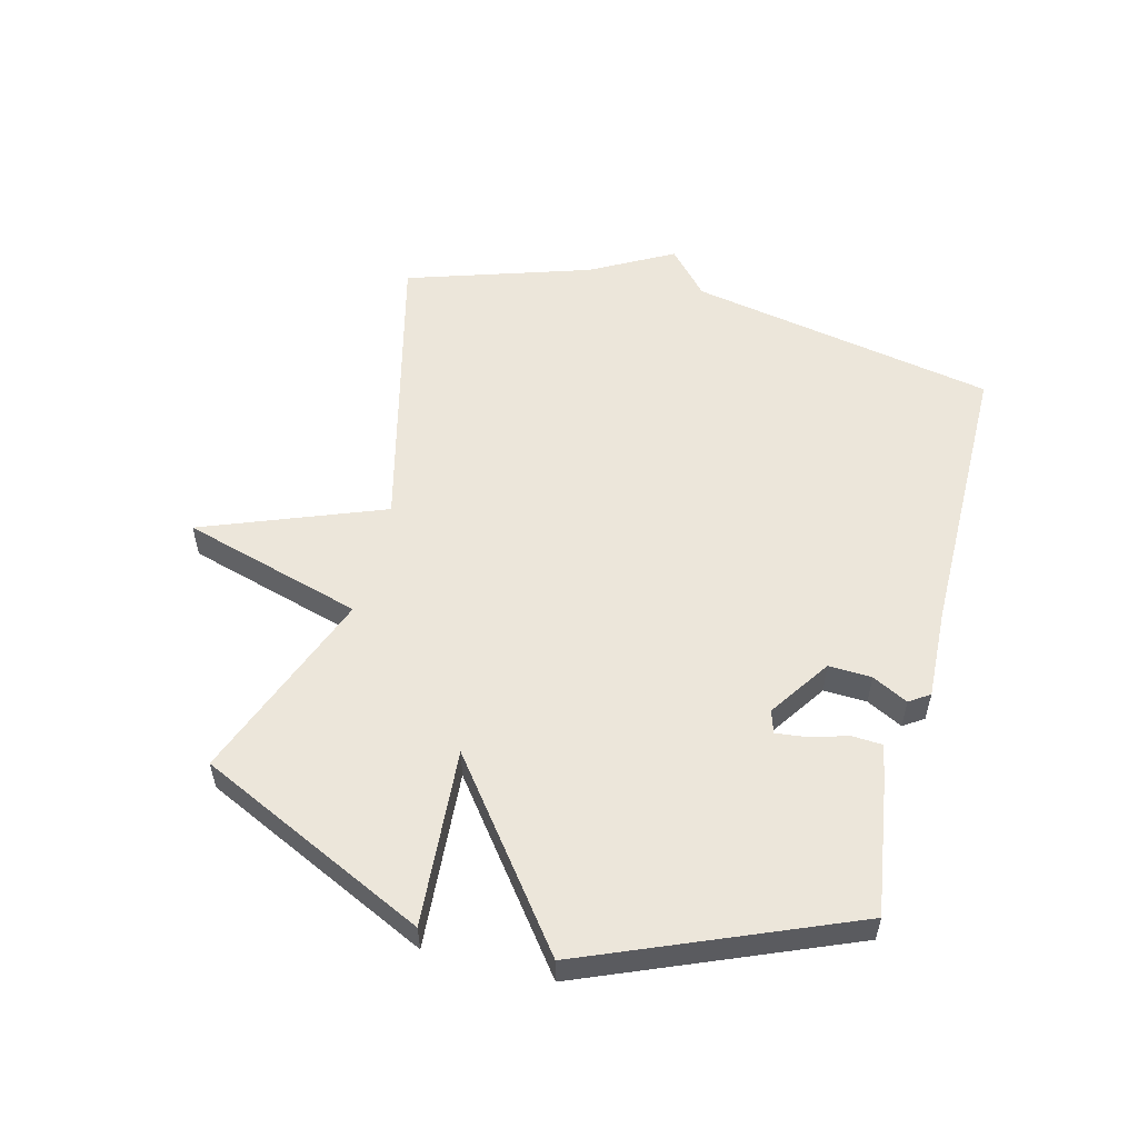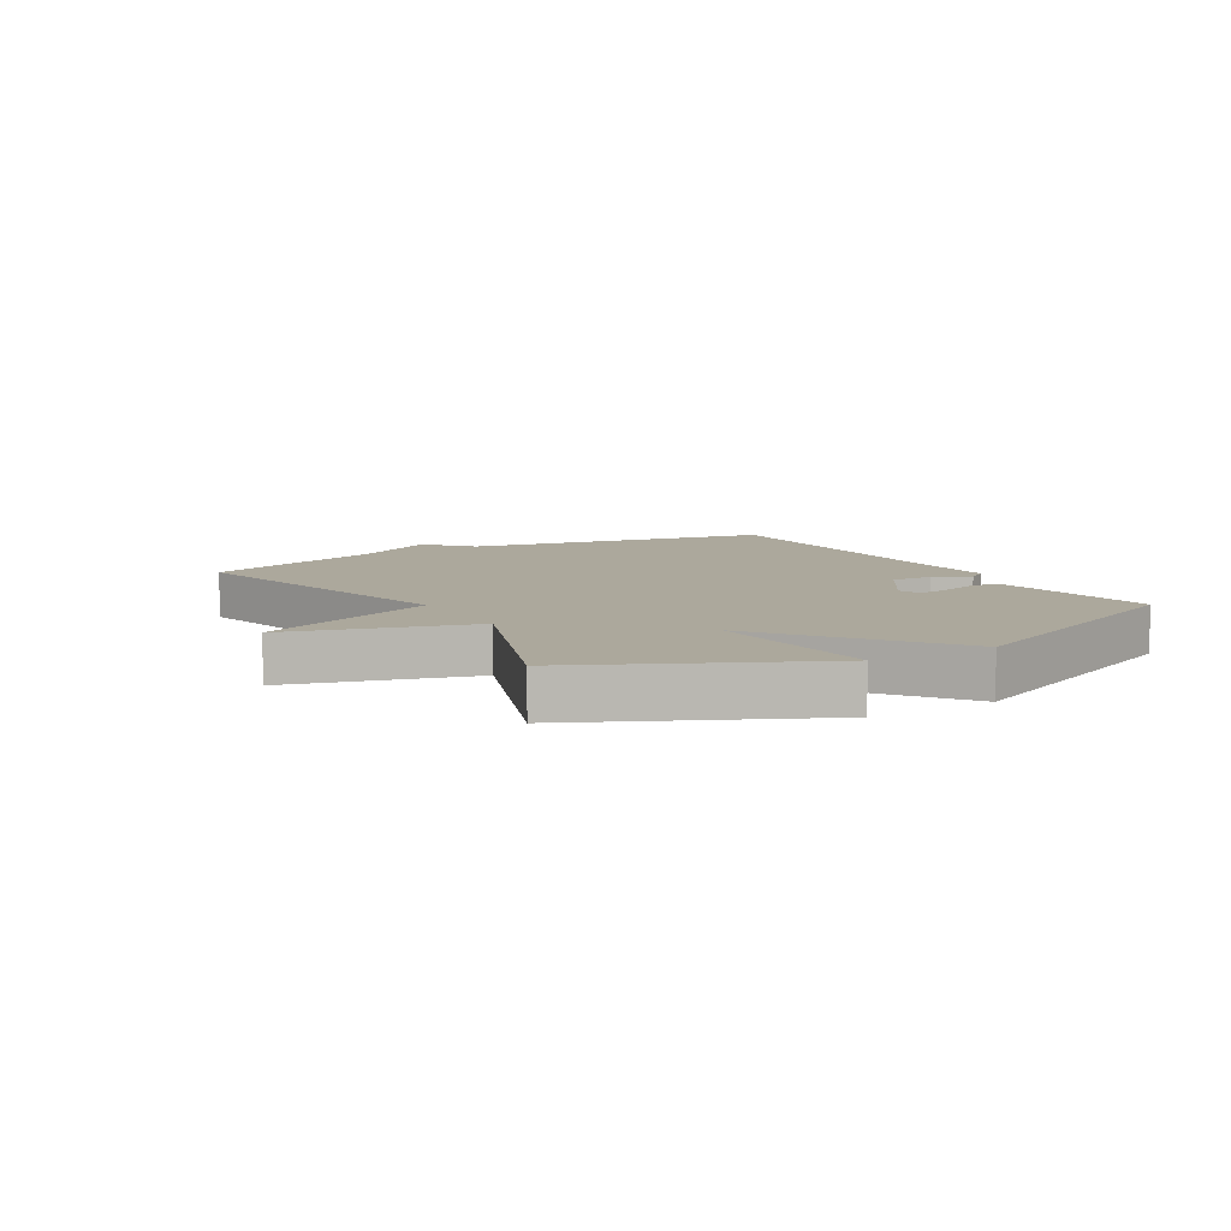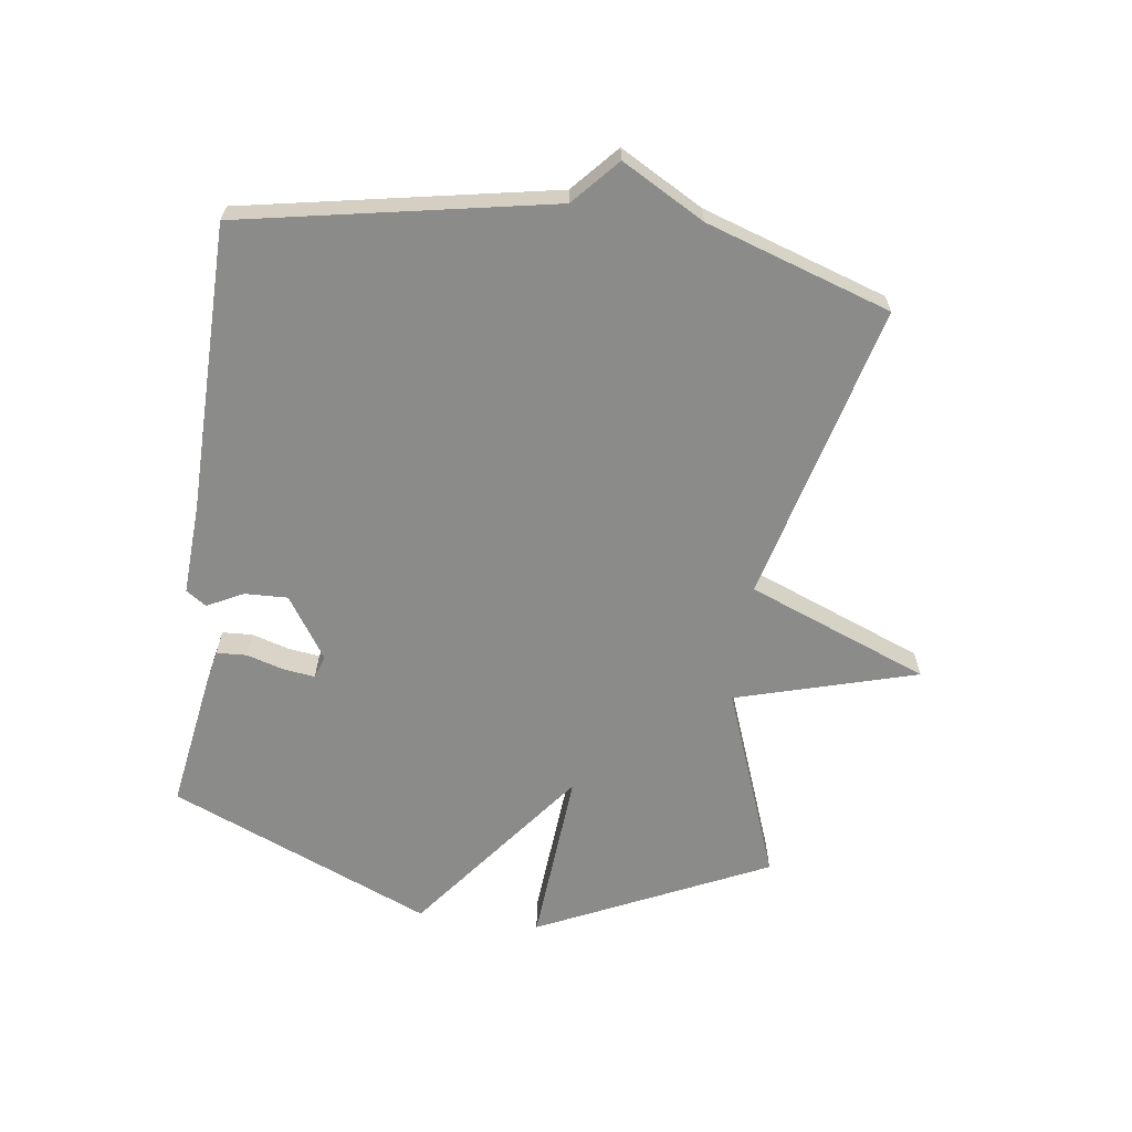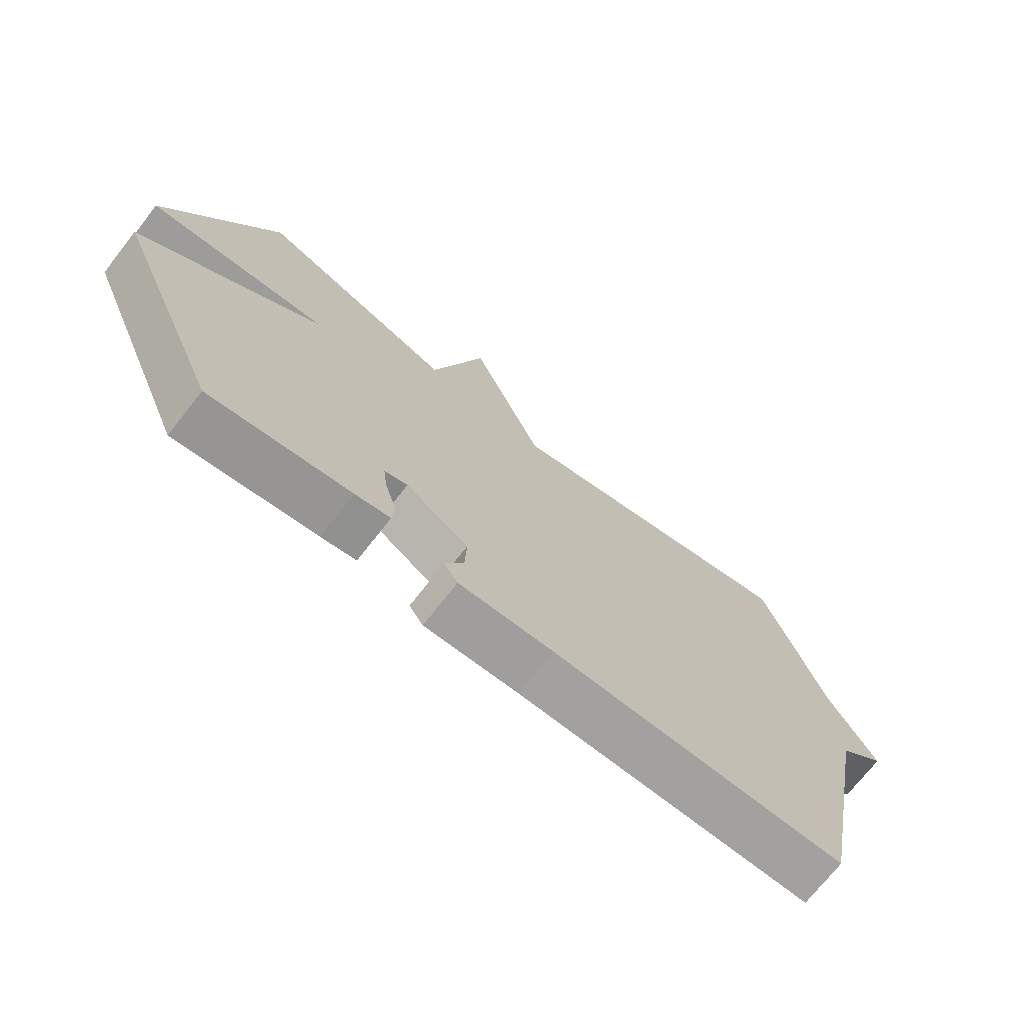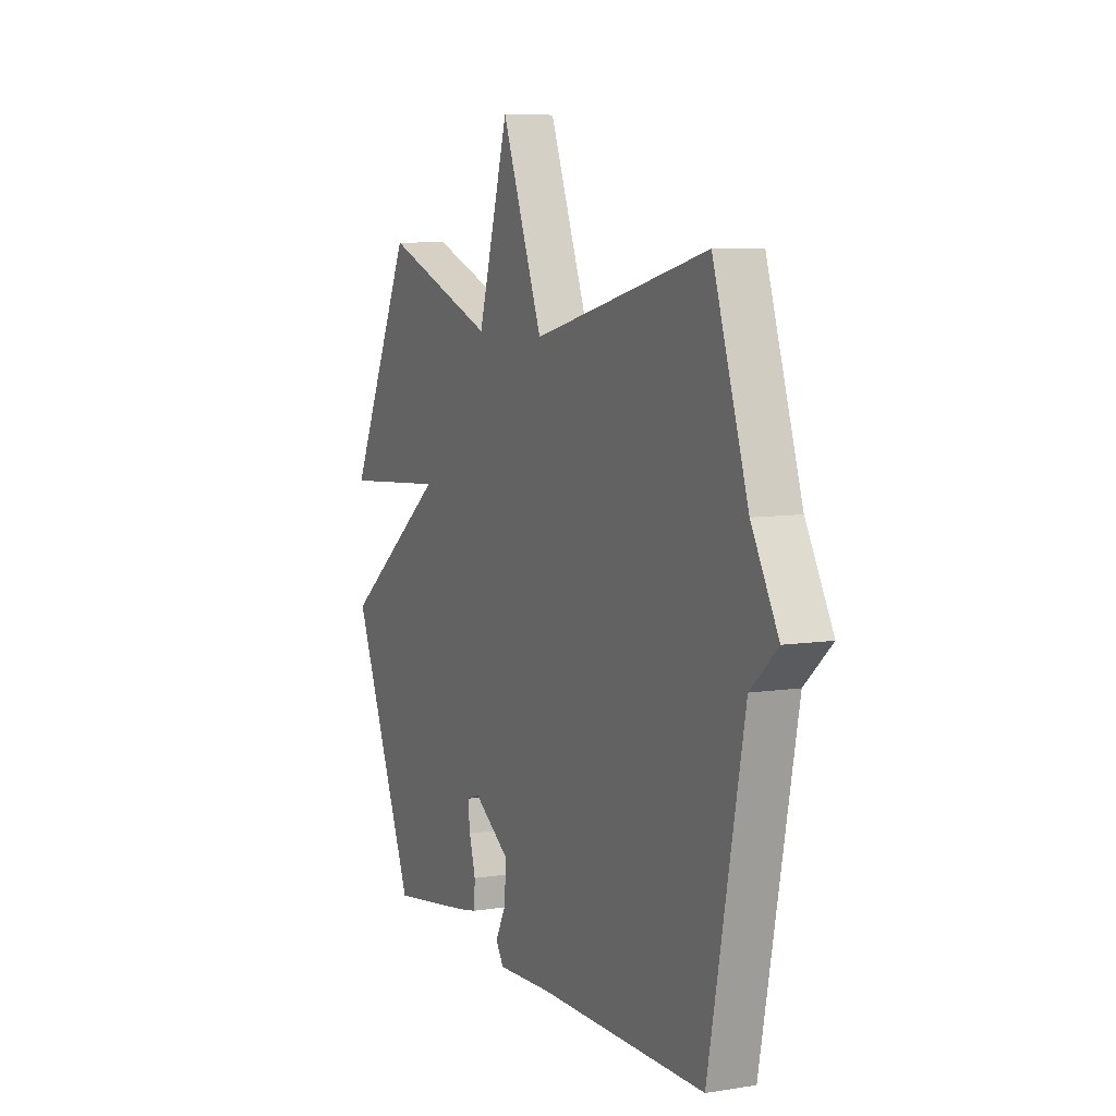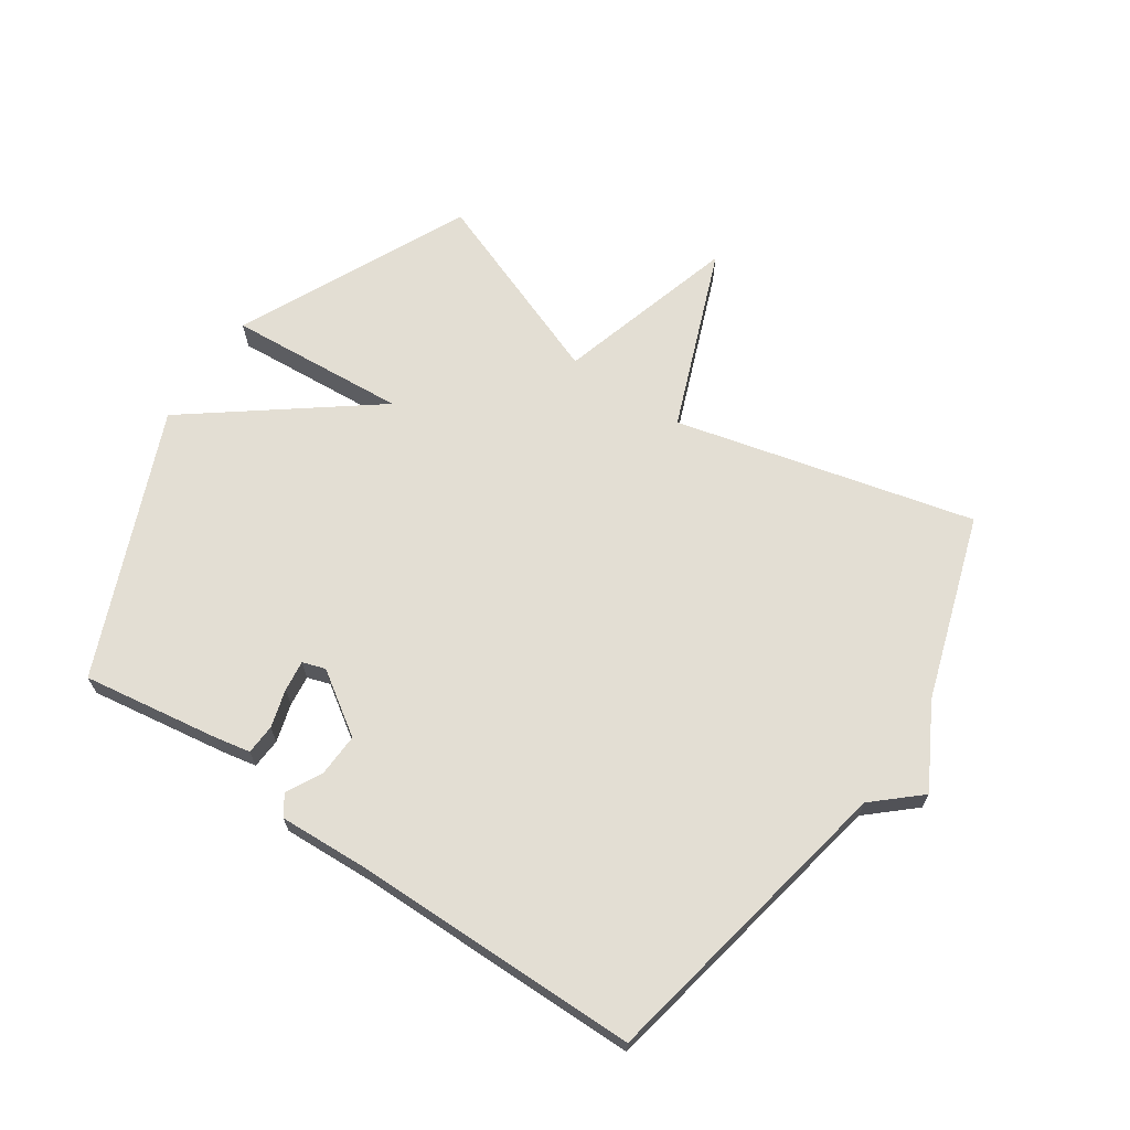
<metadata>
{"format":"obj","ext":"obj","renderer":"f3d","projection":"perspective","resolution":1024,"background":"white","views":[{"elev":54.6,"azim":104.5,"up":"+Y"},{"elev":8.5,"azim":59.3,"up":"+Y"},{"elev":-63.7,"azim":-98.1,"up":"+Y"},{"elev":-72.5,"azim":141.8,"up":"+Z"},{"elev":7.4,"azim":-114.3,"up":"+Z"},{"elev":67.2,"azim":-145.9,"up":"+Y"}]}
</metadata>
<code>
v -0.5 0.07 0.5
v -0.015 0.07 0.38
v 0.099 0.07 0.674
v 0.185 0.07 0.38
v 0.5 0.07 0.5
v 0.678 0.07 0.127
v 0.388 0.07 0.148
v 0.678 0.07 -0.073
v 0.5 0.07 -0.5
v 0.276 0.07 -0.466
v 0.22 0.07 -0.455
v 0.217 0.07 -0.406
v 0.235 0.07 -0.344
v 0.241 0.07 -0.294
v 0.204 0.07 -0.282
v 0.104 0.07 -0.349
v 0.107 0.07 -0.419
v 0.137 0.07 -0.477
v 0.115 0.07 -0.51
v -0.035 0.07 -0.503
v -0.5 0.07 -0.5
v -0.597 0.07 0.001
v -0.671 0.07 0.067
v -0.597 0.07 0.201
v -0.5 0 0.5
v -0.015 0 0.38
v 0.099 0 0.674
v 0.185 0 0.38
v 0.5 0 0.5
v 0.678 0 0.127
v 0.388 0 0.148
v 0.678 0 -0.073
v 0.5 0 -0.5
v 0.276 0 -0.466
v 0.22 0 -0.455
v 0.217 0 -0.406
v 0.235 0 -0.344
v 0.241 0 -0.294
v 0.204 0 -0.282
v 0.104 0 -0.349
v 0.107 0 -0.419
v 0.137 0 -0.477
v 0.115 0 -0.51
v -0.035 0 -0.503
v -0.5 0 -0.5
v -0.597 0 0.001
v -0.671 0 0.067
v -0.597 0 0.201
f 22 23 24
f 24 1 2
f 22 24 2
f 21 22 2
f 20 21 2
f 17 18 19 20
f 16 17 20 2
f 2 3 4
f 16 2 4
f 15 16 4
f 14 15 4 5
f 11 12 13
f 10 11 13
f 9 10 13
f 8 9 13
f 7 8 13
f 7 13 14
f 5 6 7
f 5 7 14
f 48 47 46
f 26 25 48
f 26 48 46
f 26 46 45
f 26 45 44
f 44 43 42 41
f 26 44 41 40
f 28 27 26
f 28 26 40
f 28 40 39
f 29 28 39 38
f 37 36 35
f 37 35 34
f 37 34 33
f 37 33 32
f 37 32 31
f 38 37 31
f 31 30 29
f 38 31 29
f 1 25 26 2
f 2 26 27 3
f 3 27 28 4
f 4 28 29 5
f 5 29 30 6
f 6 30 31 7
f 7 31 32 8
f 8 32 33 9
f 9 33 34 10
f 10 34 35 11
f 11 35 36 12
f 12 36 37 13
f 13 37 38 14
f 14 38 39 15
f 15 39 40 16
f 16 40 41 17
f 17 41 42 18
f 18 42 43 19
f 19 43 44 20
f 20 44 45 21
f 21 45 46 22
f 22 46 47 23
f 23 47 48 24
f 24 48 25 1

</code>
